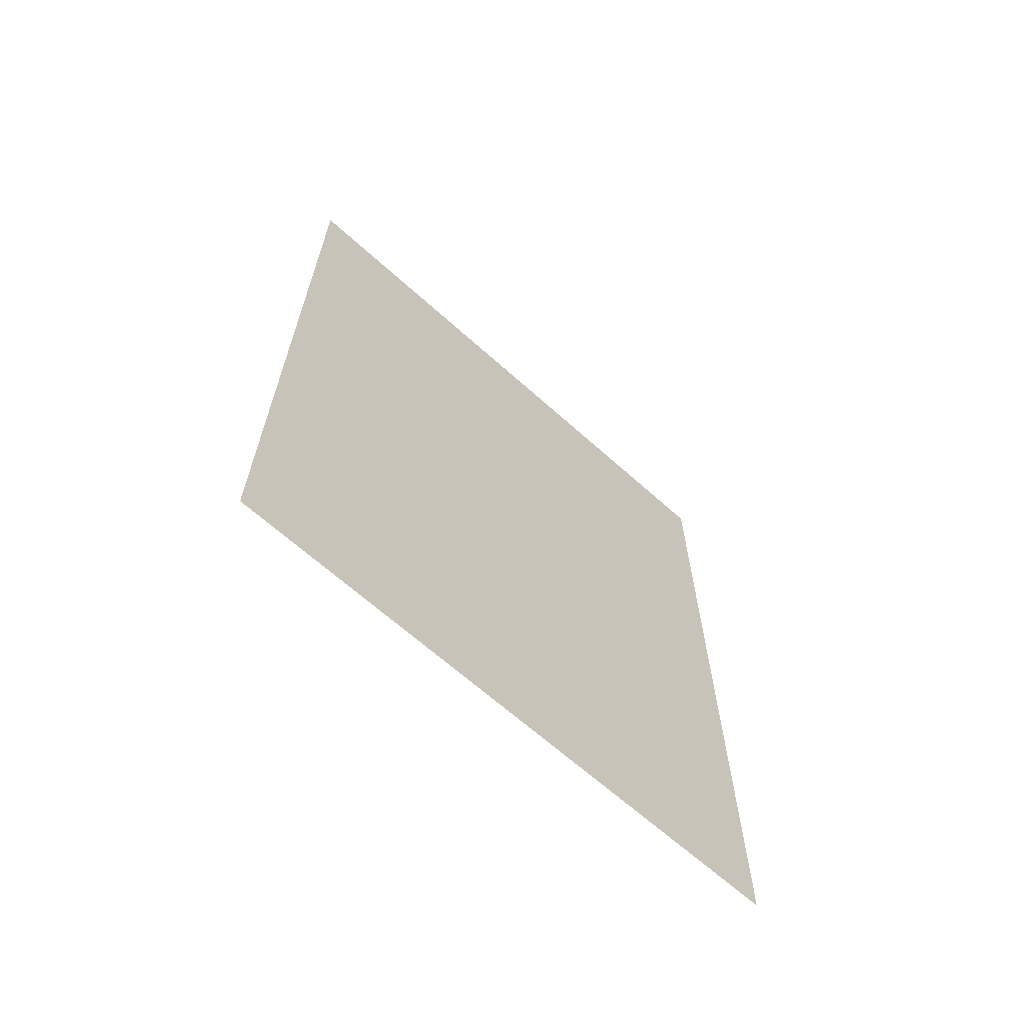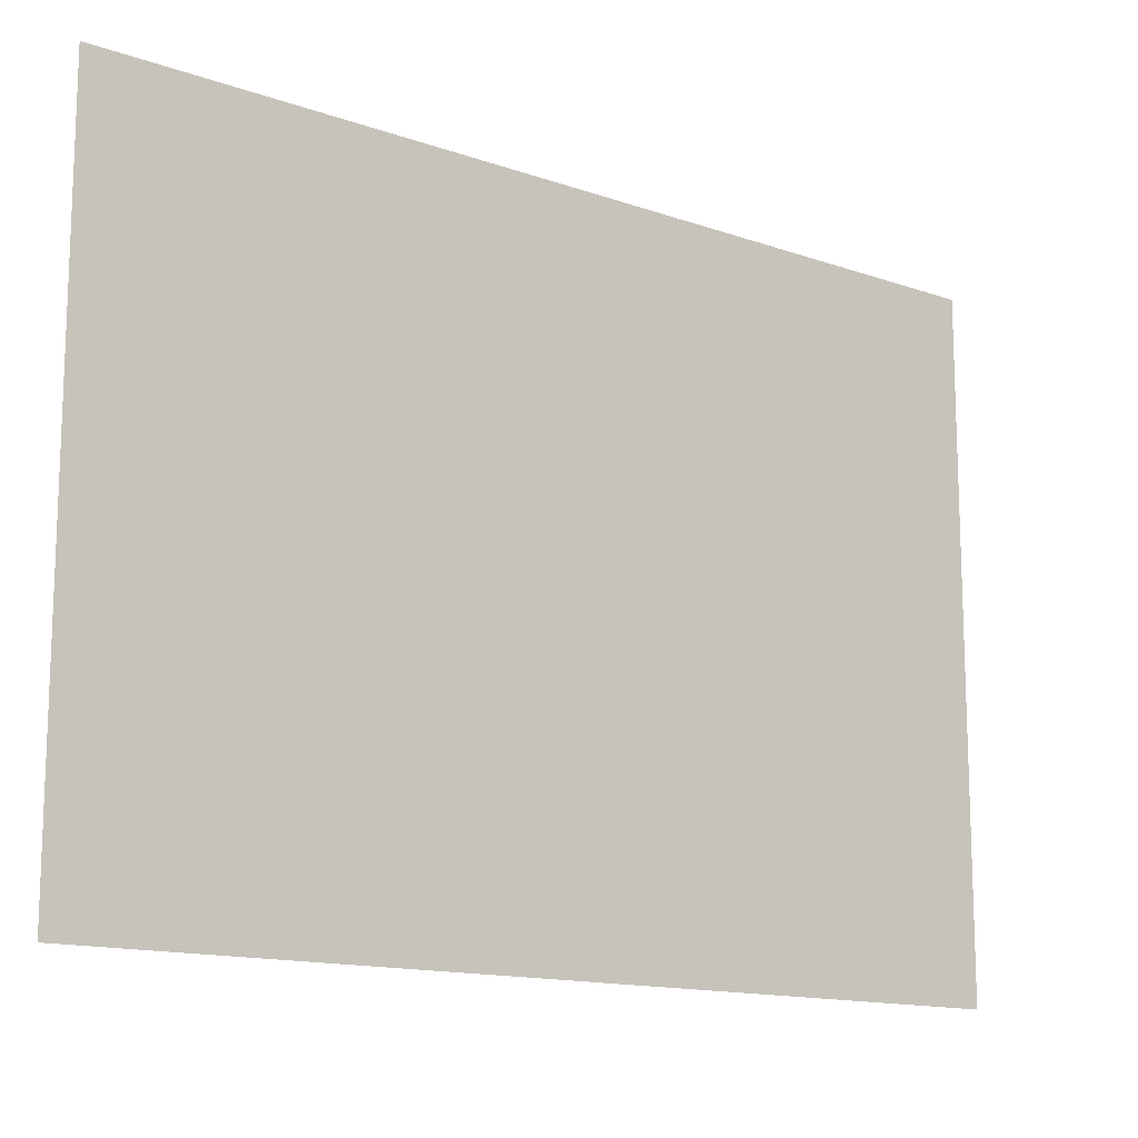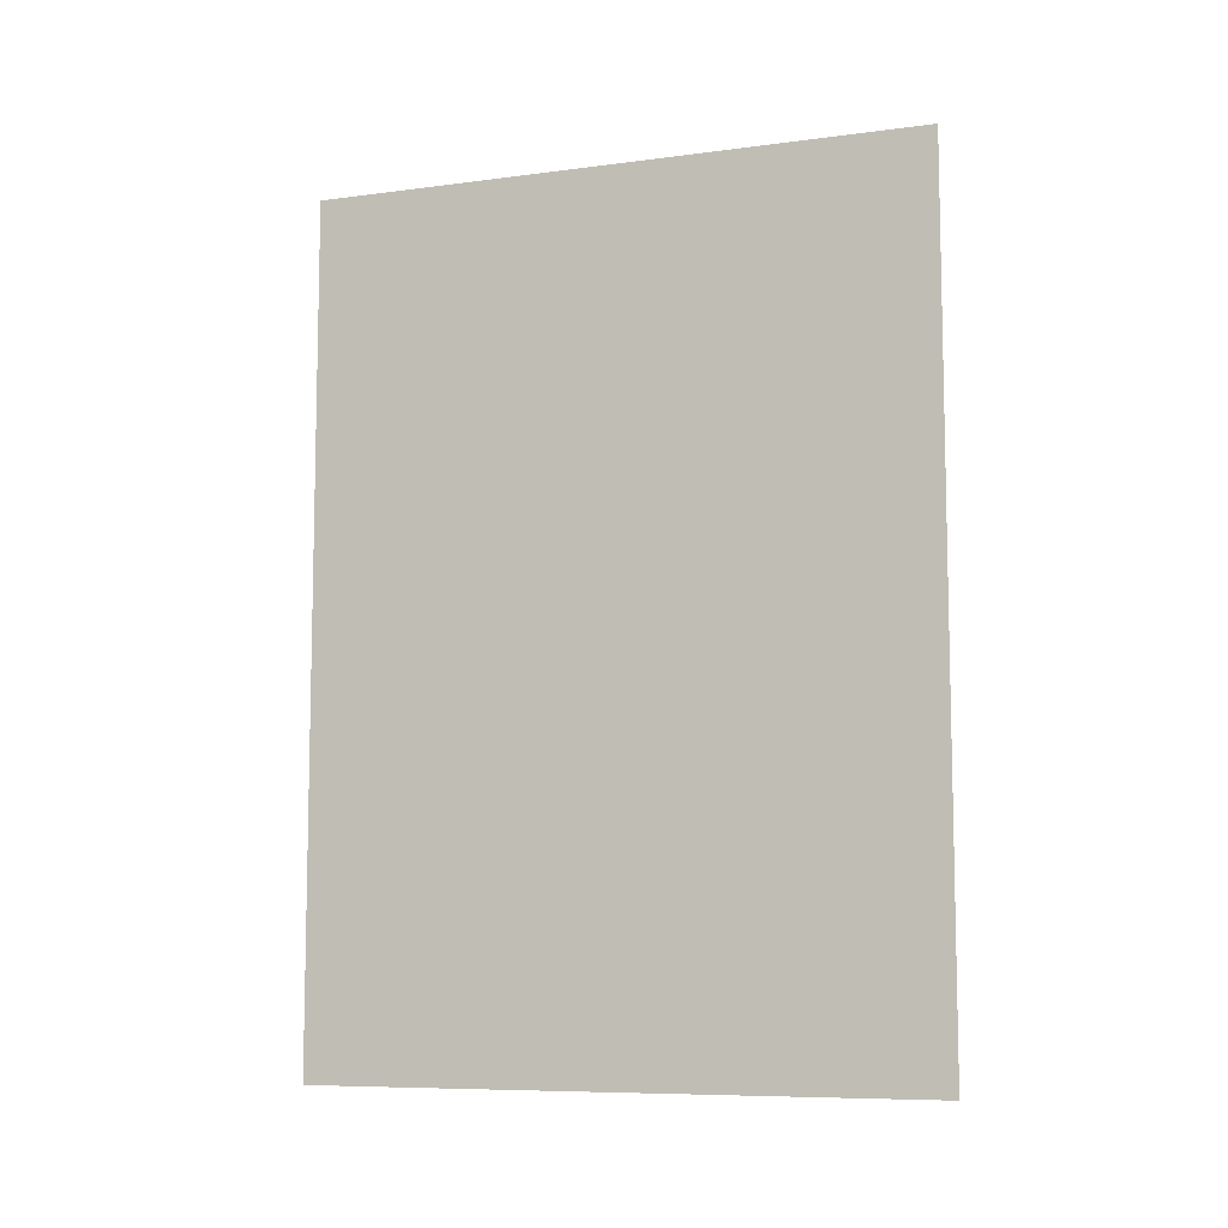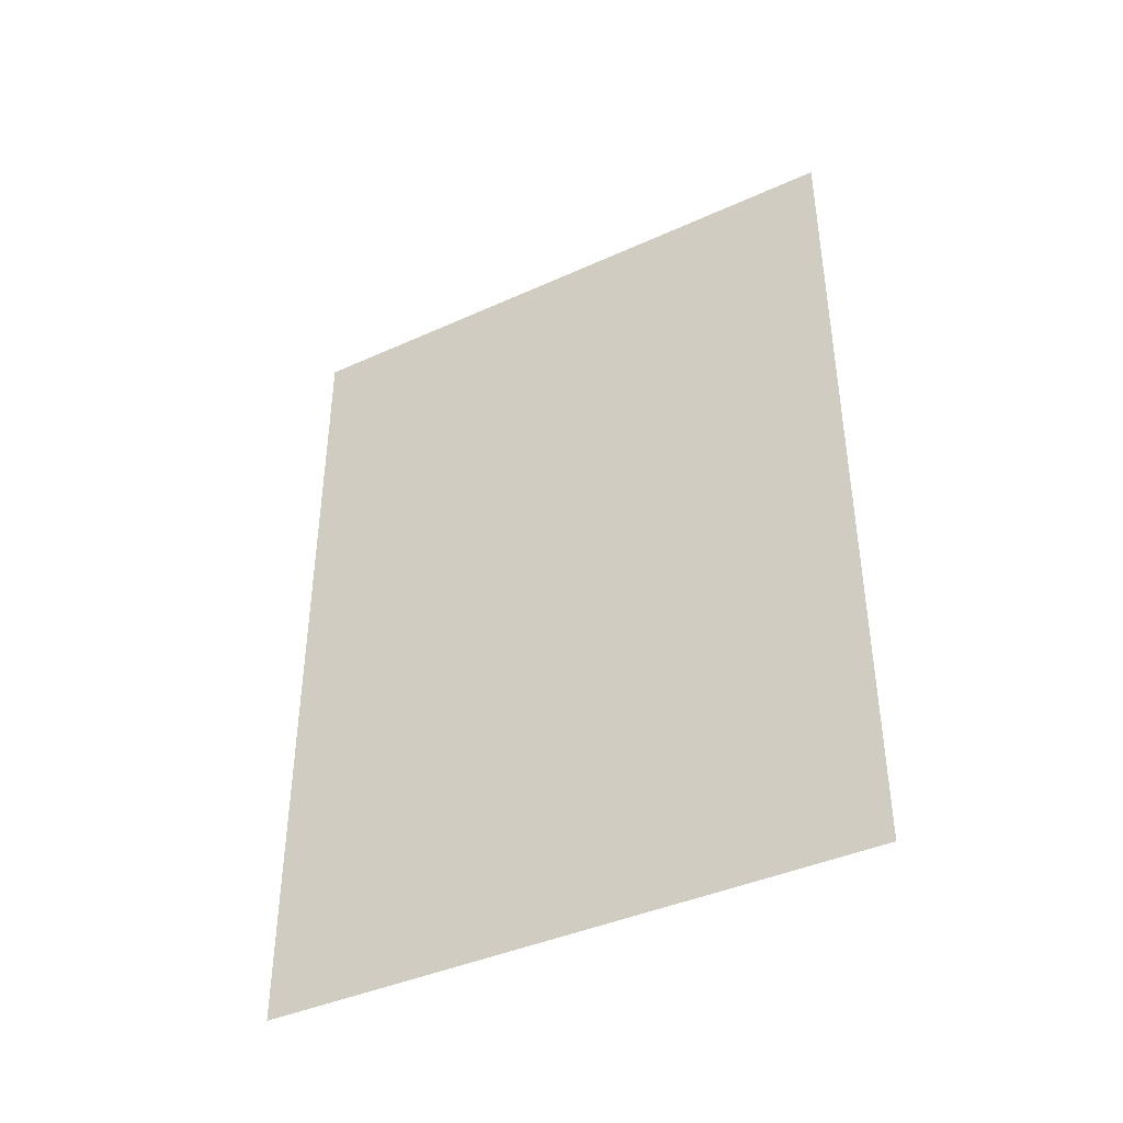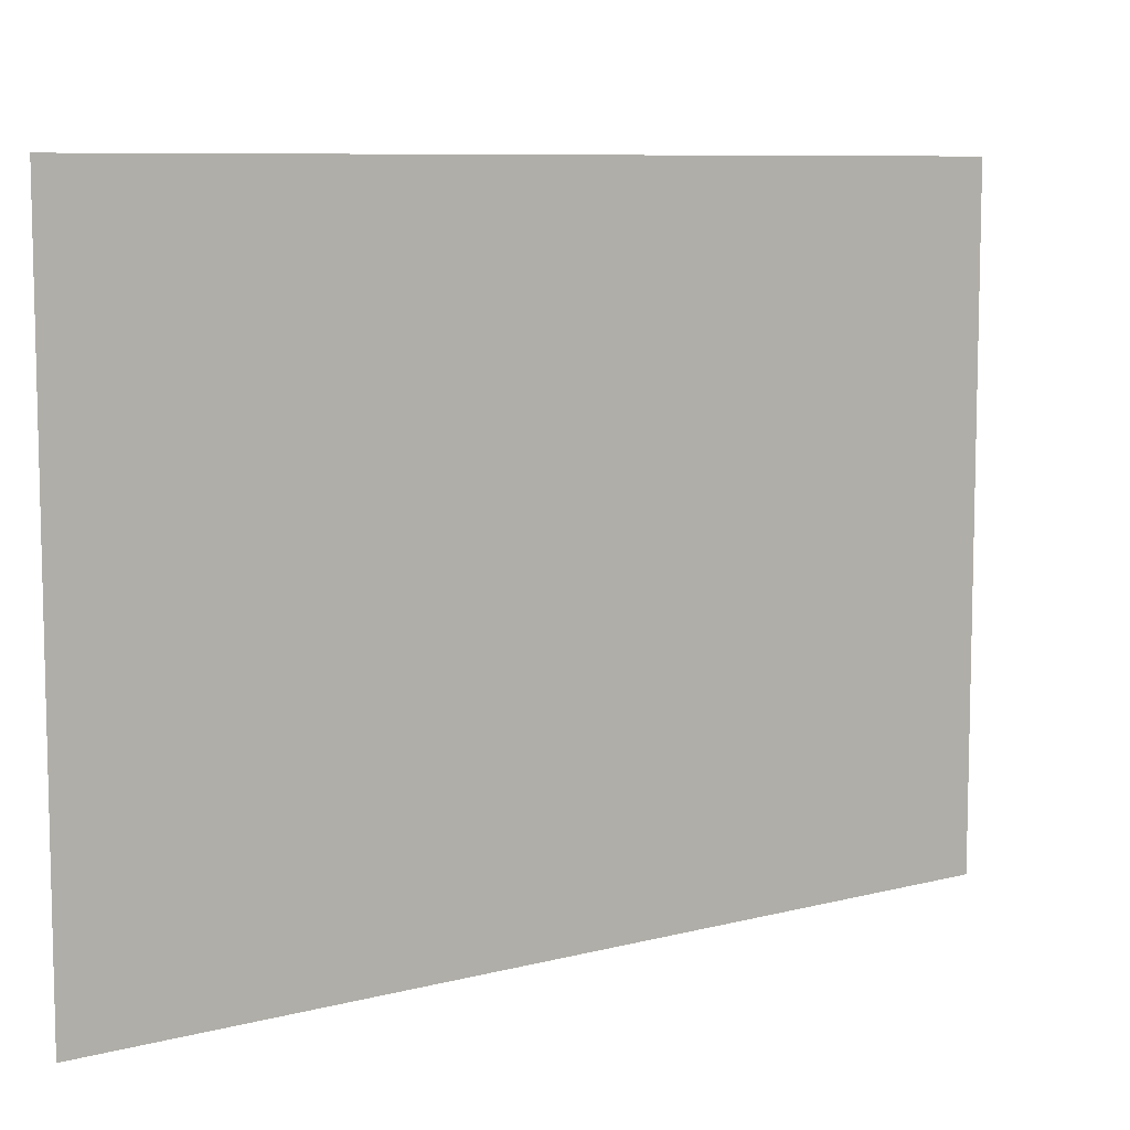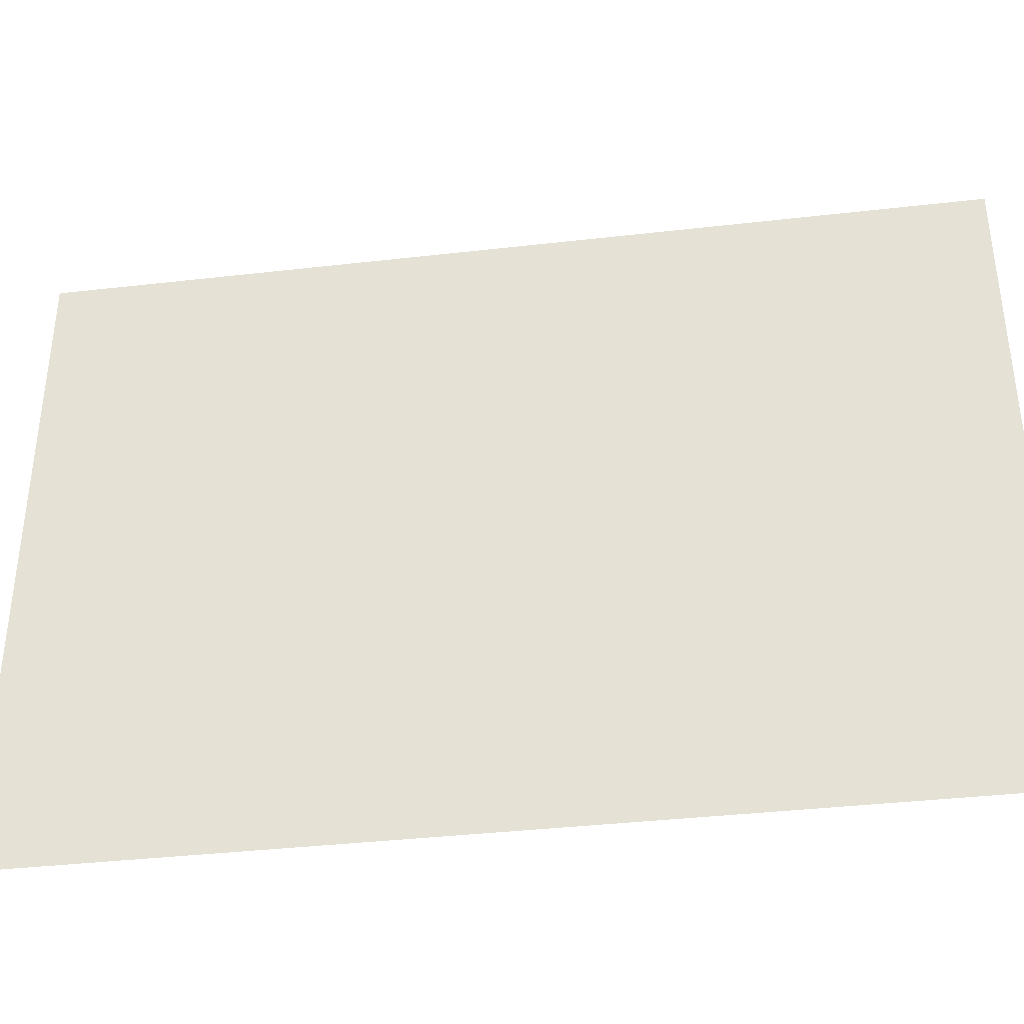
<metadata>
{"format":"obj","ext":"obj","renderer":"f3d","projection":"perspective","resolution":1024,"background":"white","views":[{"elev":-65.3,"azim":-132.2,"up":"+Z"},{"elev":-13.8,"azim":-128.3,"up":"+Y"},{"elev":-8.4,"azim":109.9,"up":"+Z"},{"elev":-41.0,"azim":118.9,"up":"+Z"},{"elev":8.4,"azim":-125.5,"up":"+Y"},{"elev":-38.0,"azim":-81.7,"up":"+Y"}]}
</metadata>
<code>
o Plane.005_Plane.004
v 0 0 2.5
v 0 0 -2.5
v 0 0 0.52
v 0 0 -0.92
v 0 3.6 2.5
v 0 3.6 -2.5
v 0 3.6 0.52
v 0 3.6 -0.92
f 4 2 6 8
f 1 3 7 5
f 3 4 8 7

</code>
